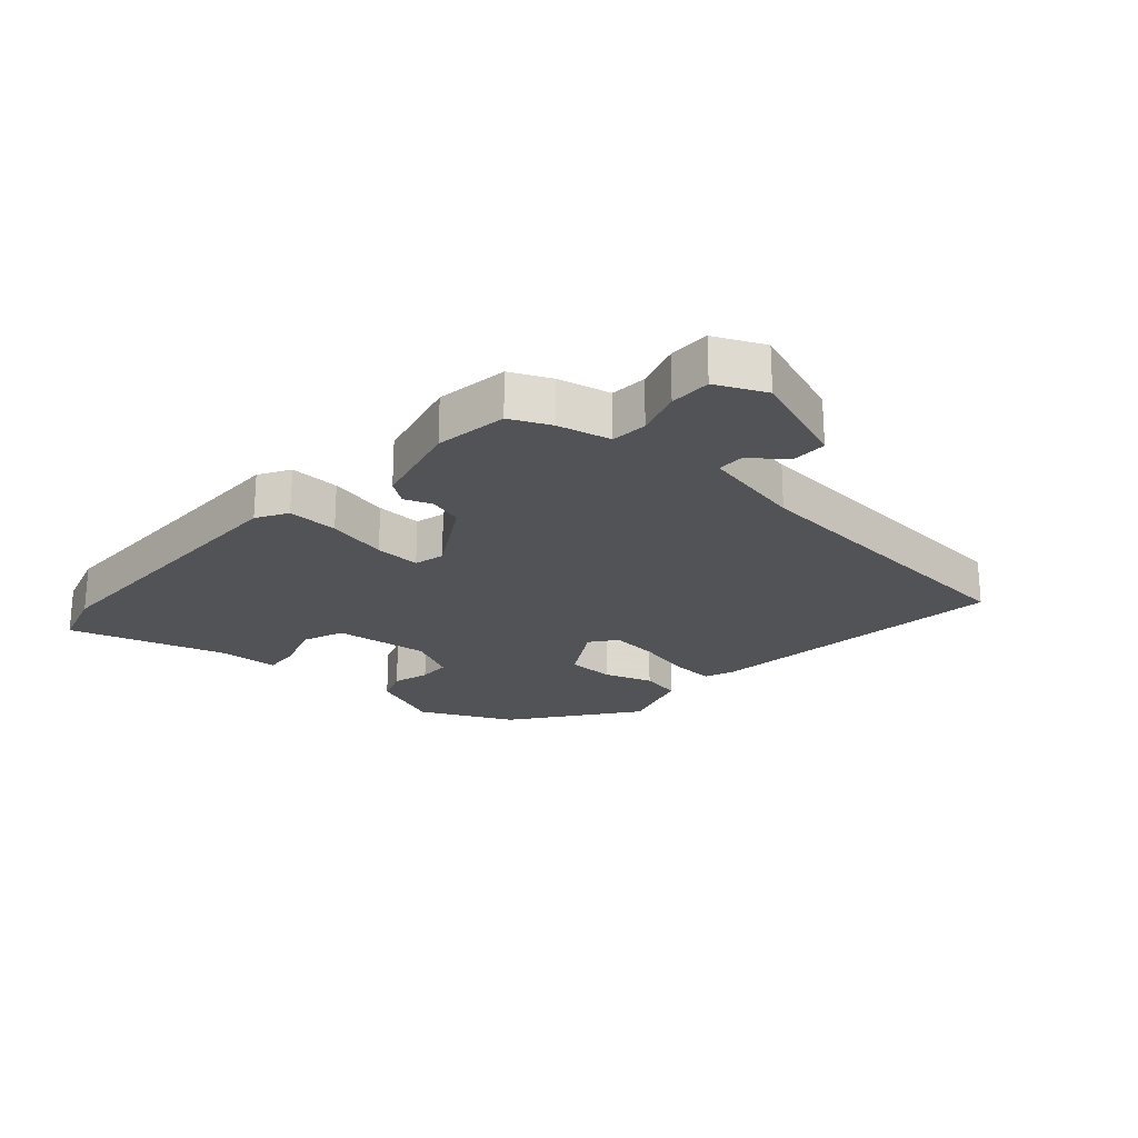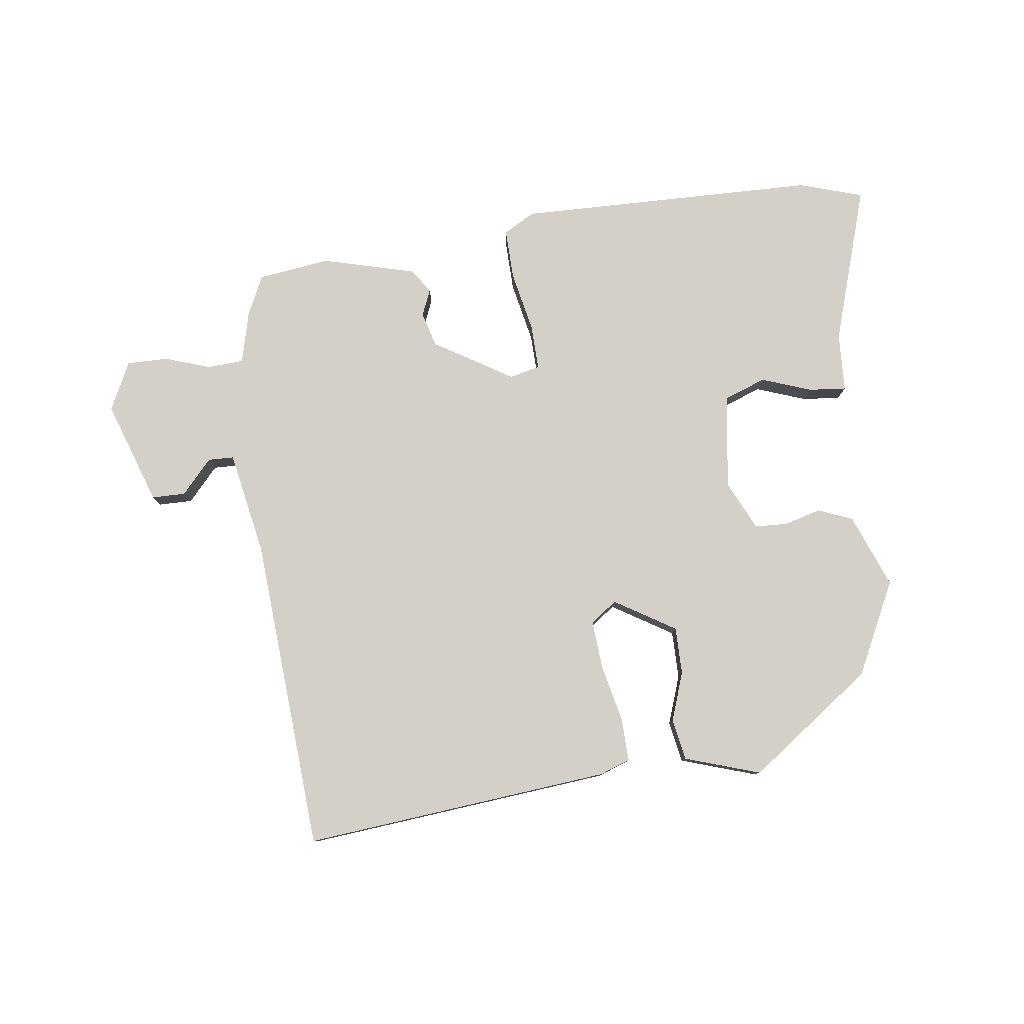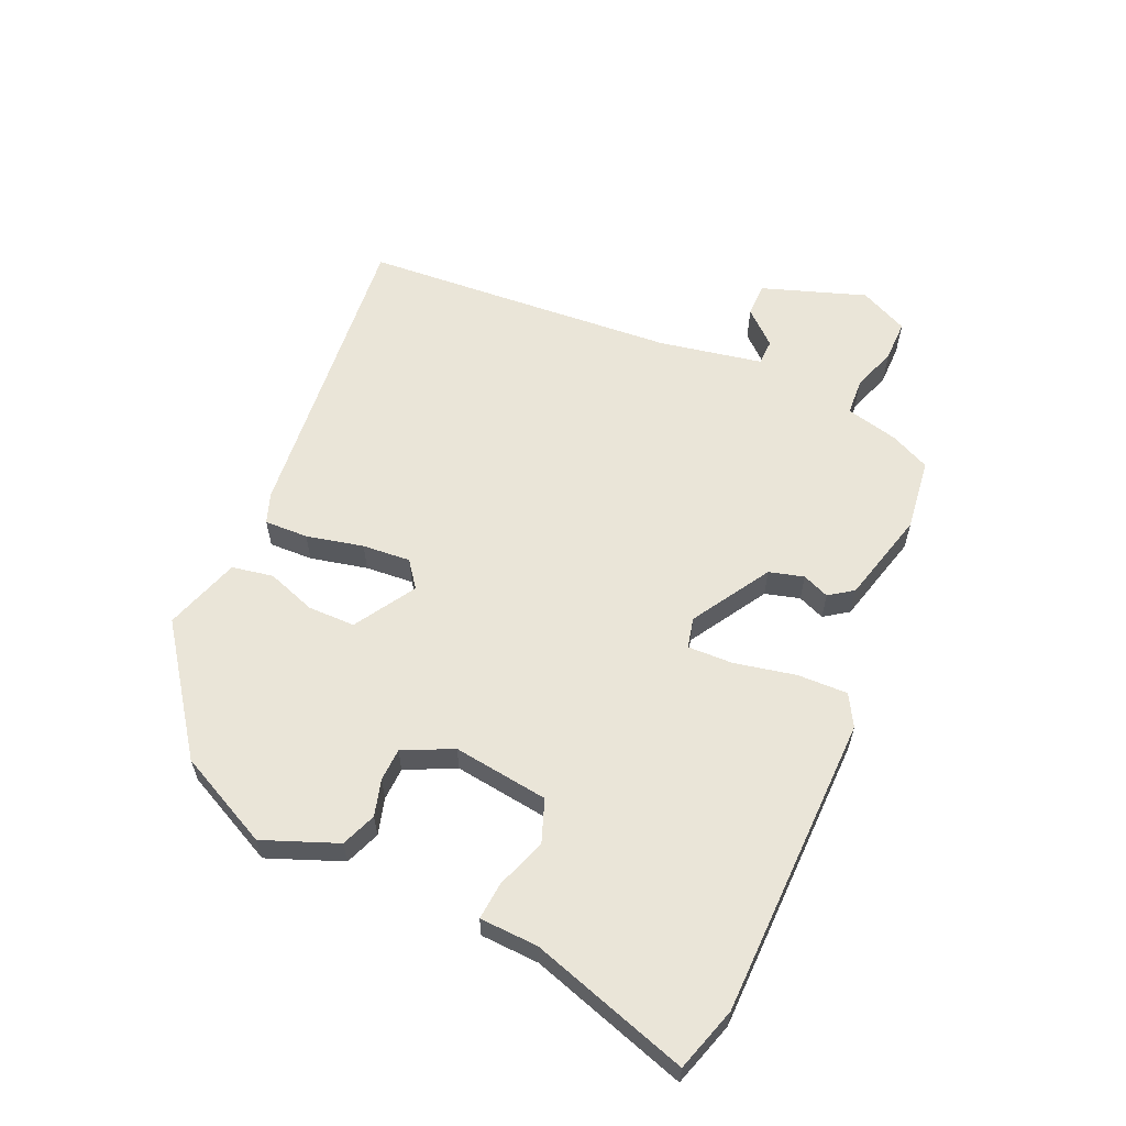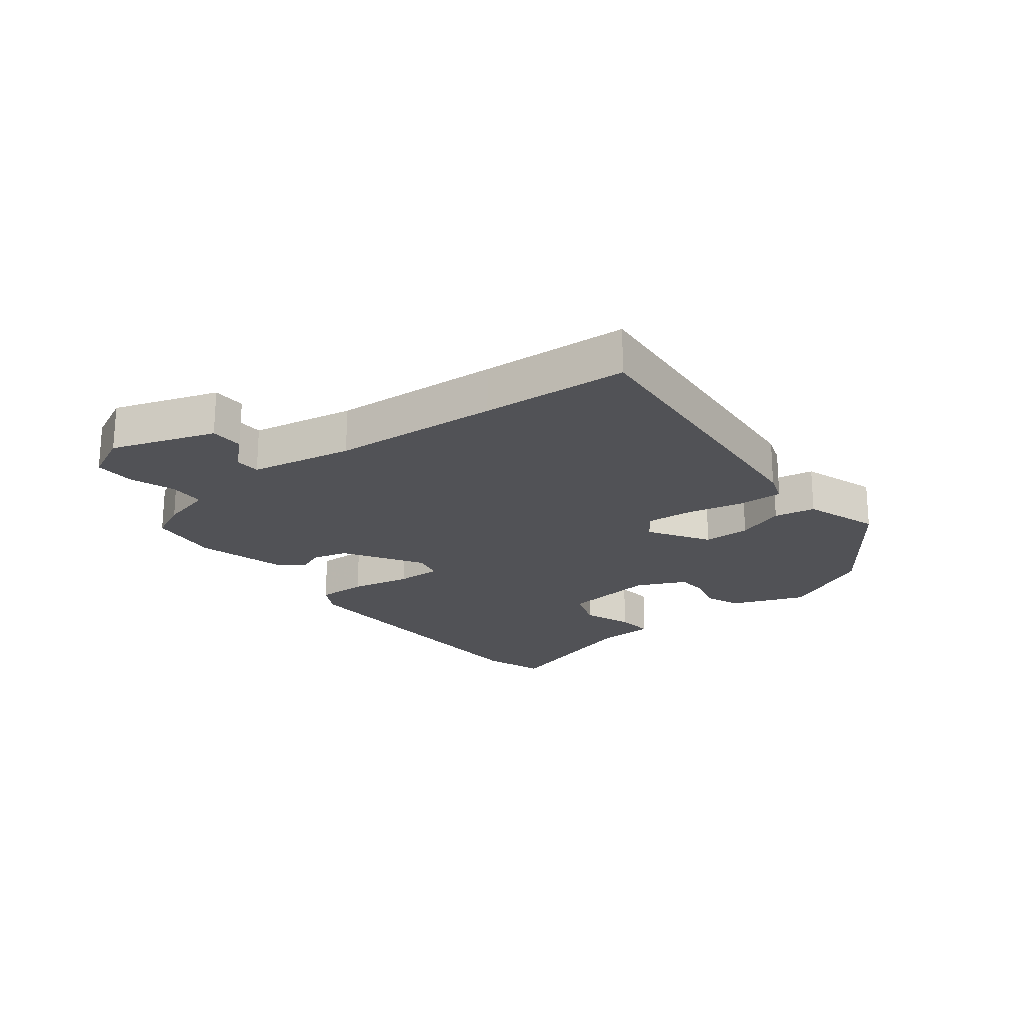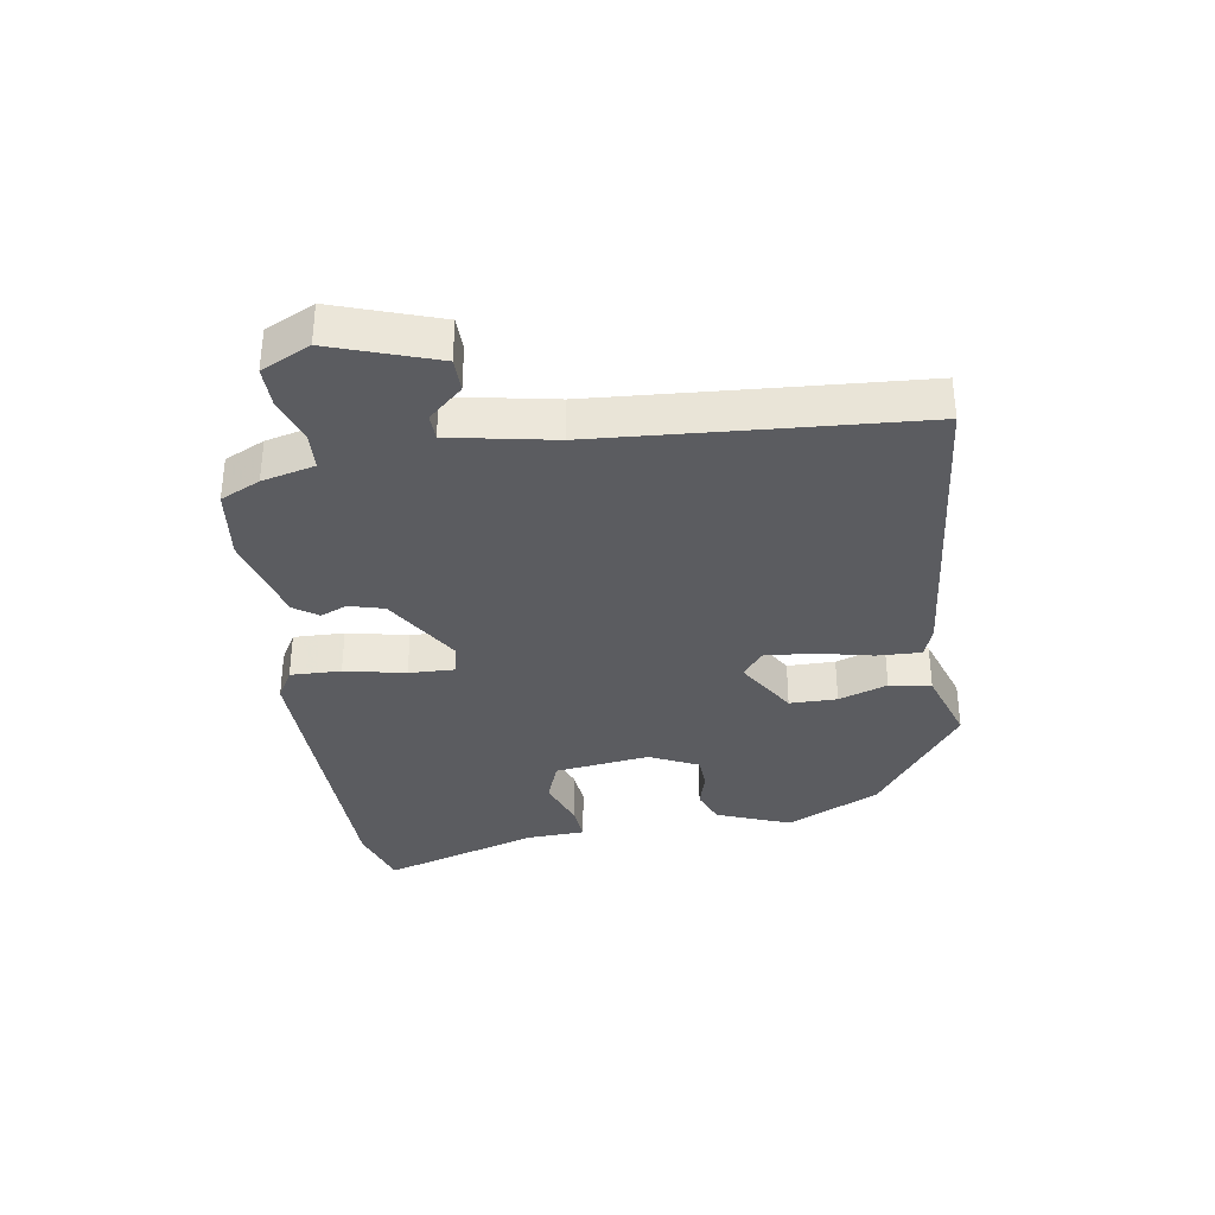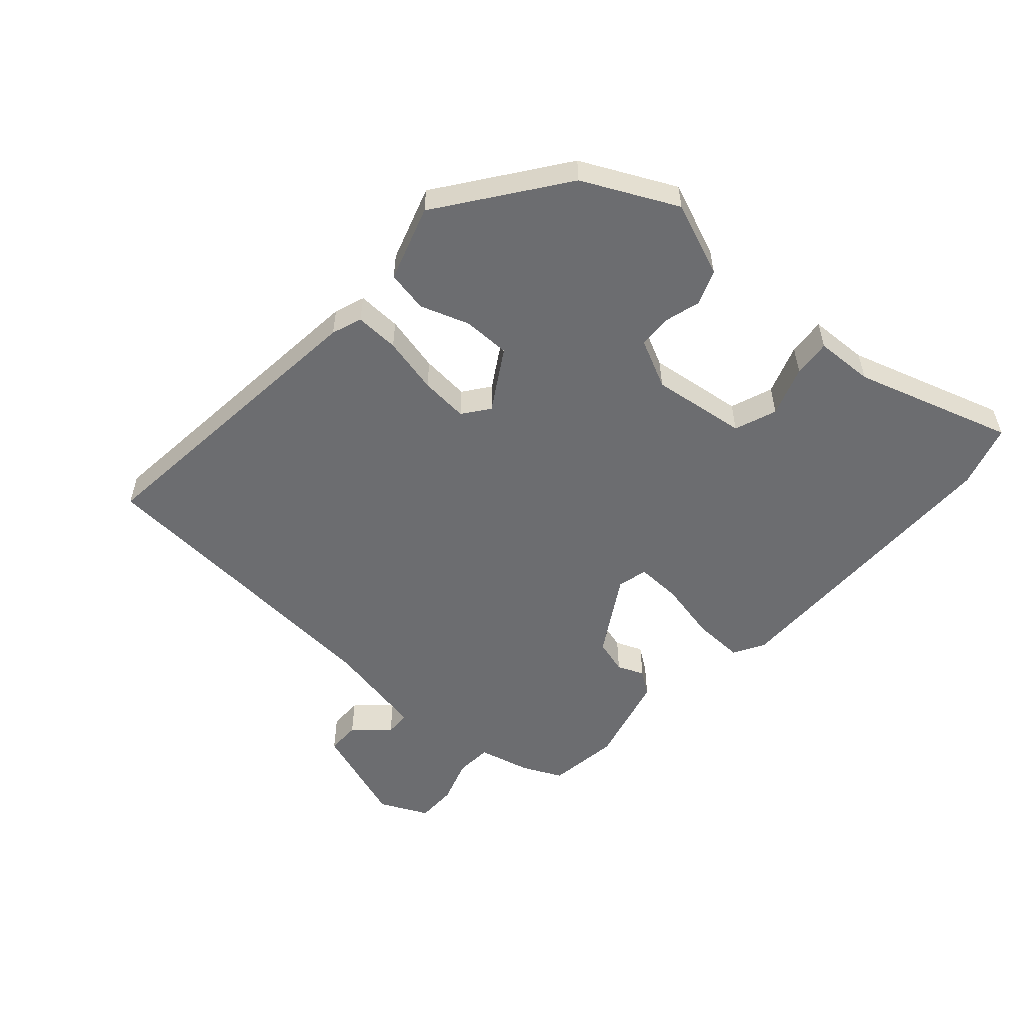
<metadata>
{"format":"obj","ext":"obj","renderer":"f3d","projection":"perspective","resolution":1024,"background":"white","views":[{"elev":-22.3,"azim":48.8,"up":"+Y"},{"elev":79.9,"azim":174.0,"up":"+Y"},{"elev":59.6,"azim":-64.8,"up":"+Y"},{"elev":-21.3,"azim":129.6,"up":"+Y"},{"elev":-34.6,"azim":100.3,"up":"+Y"},{"elev":-54.0,"azim":-130.6,"up":"+Y"}]}
</metadata>
<code>
v -0.589 0.07 0.474
v -0.485 0.07 0.504
v 0.006 0.07 0.501
v 0.056 0.07 0.471
v 0.052 0.07 0.389
v 0.029 0.07 0.291
v 0.025 0.07 0.217
v 0.074 0.07 0.204
v 0.203 0.07 0.278
v 0.22 0.07 0.334
v 0.203 0.07 0.378
v 0.231 0.07 0.416
v 0.383 0.07 0.452
v 0.5 0.07 0.434
v 0.529 0.07 0.369
v 0.548 0.07 0.283
v 0.607 0.07 0.278
v 0.682 0.07 0.301
v 0.749 0.07 0.3
v 0.785 0.07 0.22
v 0.723 0.07 0.053
v 0.668 0.07 0.054
v 0.62 0.07 0.11
v 0.578 0.07 0.11
v 0.542 0.07 -0.057
v 0.516 0.07 -0.33
v 0.494 0.07 -0.569
v -0.006 0.07 -0.508
v -0.055 0.07 -0.489
v -0.051 0.07 -0.418
v -0.028 0.07 -0.326
v -0.02 0.07 -0.248
v -0.062 0.07 -0.215
v -0.162 0.07 -0.273
v -0.164 0.07 -0.35
v -0.138 0.07 -0.43
v -0.152 0.07 -0.497
v -0.276 0.07 -0.534
v -0.472 0.07 -0.385
v -0.543 0.07 -0.232
v -0.493 0.07 -0.113
v -0.436 0.07 -0.092
v -0.377 0.07 -0.11
v -0.324 0.07 -0.109
v -0.284 0.07 -0.03
v -0.301 0.07 0.125
v -0.369 0.07 0.152
v -0.451 0.07 0.125
v -0.512 0.07 0.121
v -0.514 0.07 0.216
v -0.589 0 0.474
v -0.485 0 0.504
v 0.006 0 0.501
v 0.056 0 0.471
v 0.052 0 0.389
v 0.029 0 0.291
v 0.025 0 0.217
v 0.074 0 0.204
v 0.203 0 0.278
v 0.22 0 0.334
v 0.203 0 0.378
v 0.231 0 0.416
v 0.383 0 0.452
v 0.5 0 0.434
v 0.529 0 0.369
v 0.548 0 0.283
v 0.607 0 0.278
v 0.682 0 0.301
v 0.749 0 0.3
v 0.785 0 0.22
v 0.723 0 0.053
v 0.668 0 0.054
v 0.62 0 0.11
v 0.578 0 0.11
v 0.542 0 -0.057
v 0.516 0 -0.33
v 0.494 0 -0.569
v -0.006 0 -0.508
v -0.055 0 -0.489
v -0.051 0 -0.418
v -0.028 0 -0.326
v -0.02 0 -0.248
v -0.062 0 -0.215
v -0.162 0 -0.273
v -0.164 0 -0.35
v -0.138 0 -0.43
v -0.152 0 -0.497
v -0.276 0 -0.534
v -0.472 0 -0.385
v -0.543 0 -0.232
v -0.493 0 -0.113
v -0.436 0 -0.092
v -0.377 0 -0.11
v -0.324 0 -0.109
v -0.284 0 -0.03
v -0.301 0 0.125
v -0.369 0 0.152
v -0.451 0 0.125
v -0.512 0 0.121
v -0.514 0 0.216
f 47 48 49 50
f 46 47 50 1
f 40 41 42 43
f 40 43 44
f 39 40 44
f 38 39 44
f 35 36 37 38
f 34 35 38 44
f 33 34 44 45
f 28 29 30 31
f 26 27 28 31
f 25 26 31 32
f 24 25 32 33
f 20 21 22 23
f 20 23 24
f 17 18 19 20
f 16 17 20 24
f 10 11 12 13
f 9 10 13 14
f 8 9 14 15
f 3 4 5 6
f 3 6 7
f 46 1 2 3
f 46 3 7
f 45 46 7 8
f 16 24 33 45
f 8 15 16 45
f 100 99 98 97
f 51 100 97 96
f 93 92 91 90
f 94 93 90
f 94 90 89
f 94 89 88
f 88 87 86 85
f 94 88 85 84
f 95 94 84 83
f 81 80 79 78
f 81 78 77 76
f 82 81 76 75
f 83 82 75 74
f 73 72 71 70
f 74 73 70
f 70 69 68 67
f 74 70 67 66
f 63 62 61 60
f 64 63 60 59
f 65 64 59 58
f 56 55 54 53
f 57 56 53
f 53 52 51 96
f 57 53 96
f 58 57 96 95
f 95 83 74 66
f 95 66 65 58
f 1 51 52 2
f 2 52 53 3
f 3 53 54 4
f 4 54 55 5
f 5 55 56 6
f 6 56 57 7
f 7 57 58 8
f 8 58 59 9
f 9 59 60 10
f 10 60 61 11
f 11 61 62 12
f 12 62 63 13
f 13 63 64 14
f 14 64 65 15
f 15 65 66 16
f 16 66 67 17
f 17 67 68 18
f 18 68 69 19
f 19 69 70 20
f 20 70 71 21
f 21 71 72 22
f 22 72 73 23
f 23 73 74 24
f 24 74 75 25
f 25 75 76 26
f 26 76 77 27
f 27 77 78 28
f 28 78 79 29
f 29 79 80 30
f 30 80 81 31
f 31 81 82 32
f 32 82 83 33
f 33 83 84 34
f 34 84 85 35
f 35 85 86 36
f 36 86 87 37
f 37 87 88 38
f 38 88 89 39
f 39 89 90 40
f 40 90 91 41
f 41 91 92 42
f 42 92 93 43
f 43 93 94 44
f 44 94 95 45
f 45 95 96 46
f 46 96 97 47
f 47 97 98 48
f 48 98 99 49
f 49 99 100 50
f 50 100 51 1

</code>
